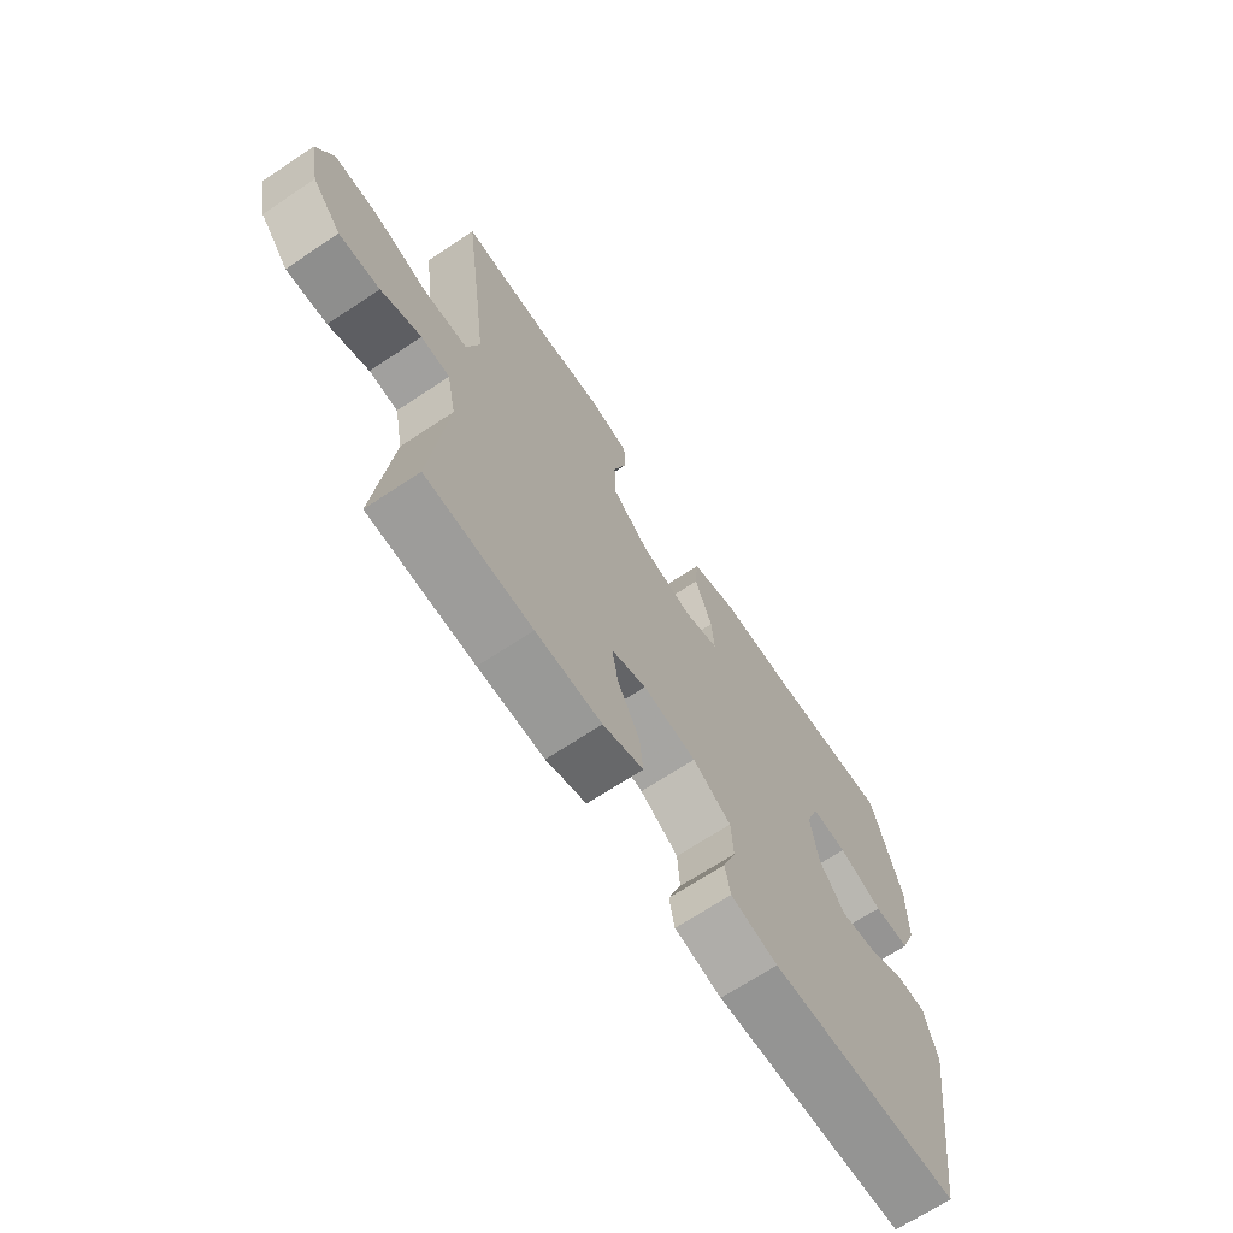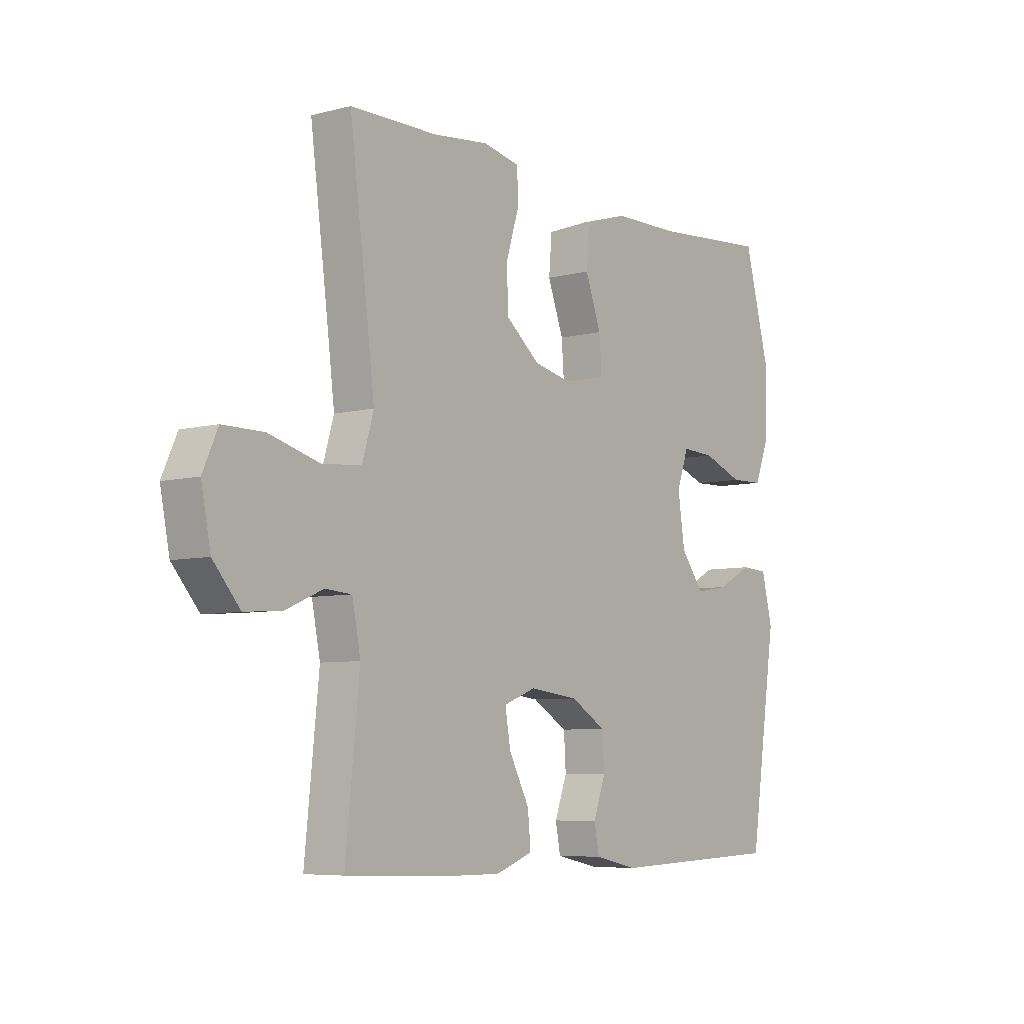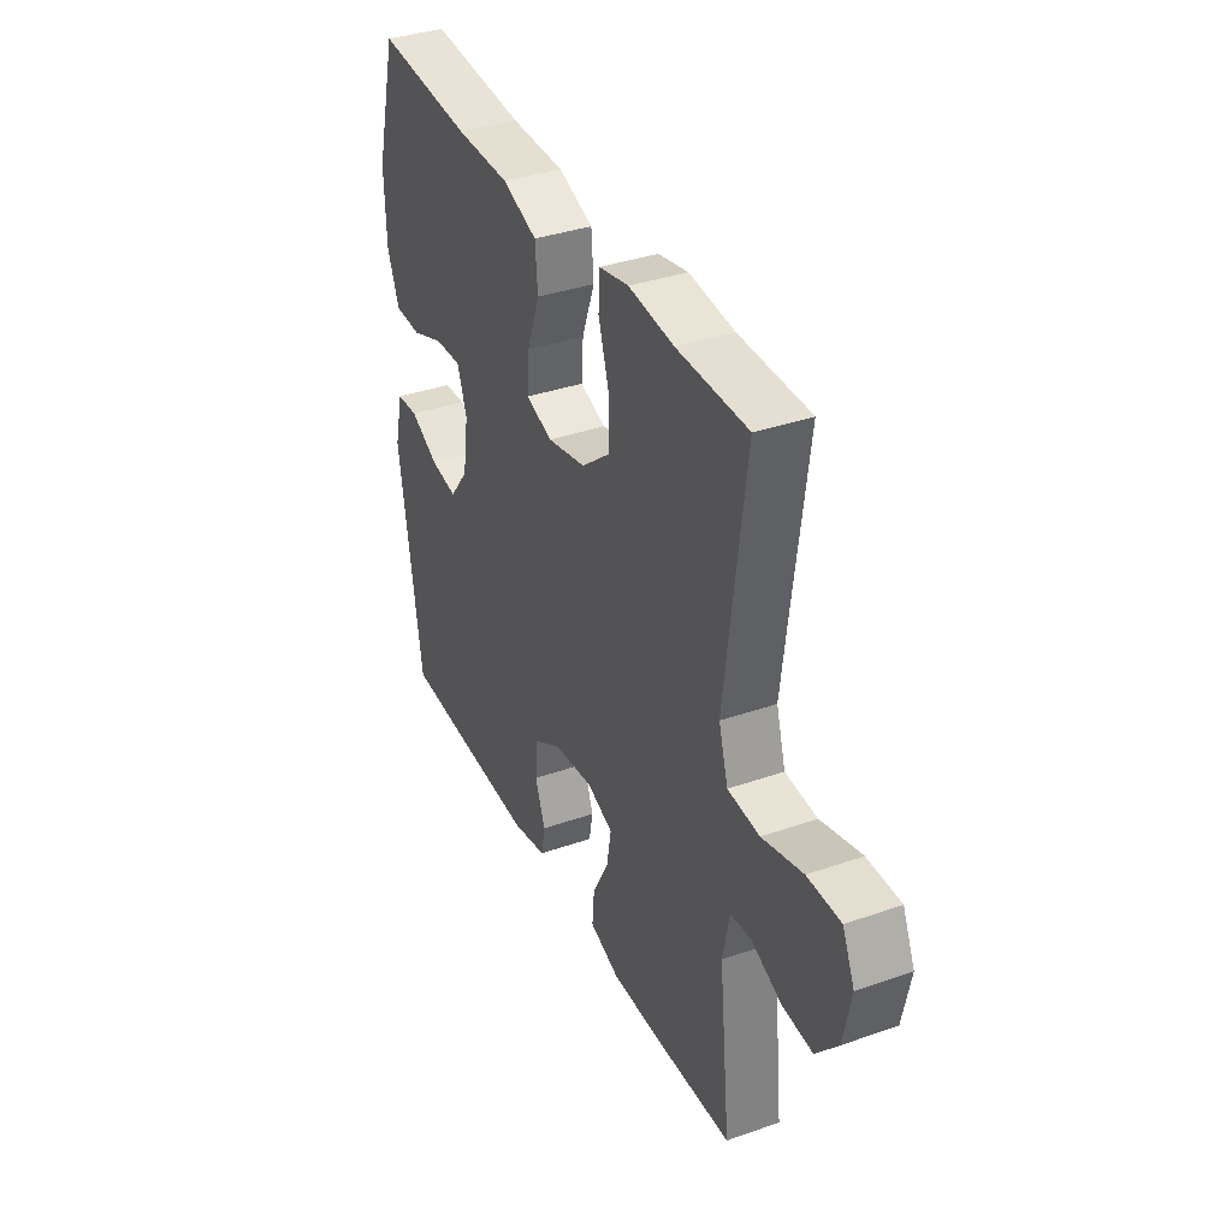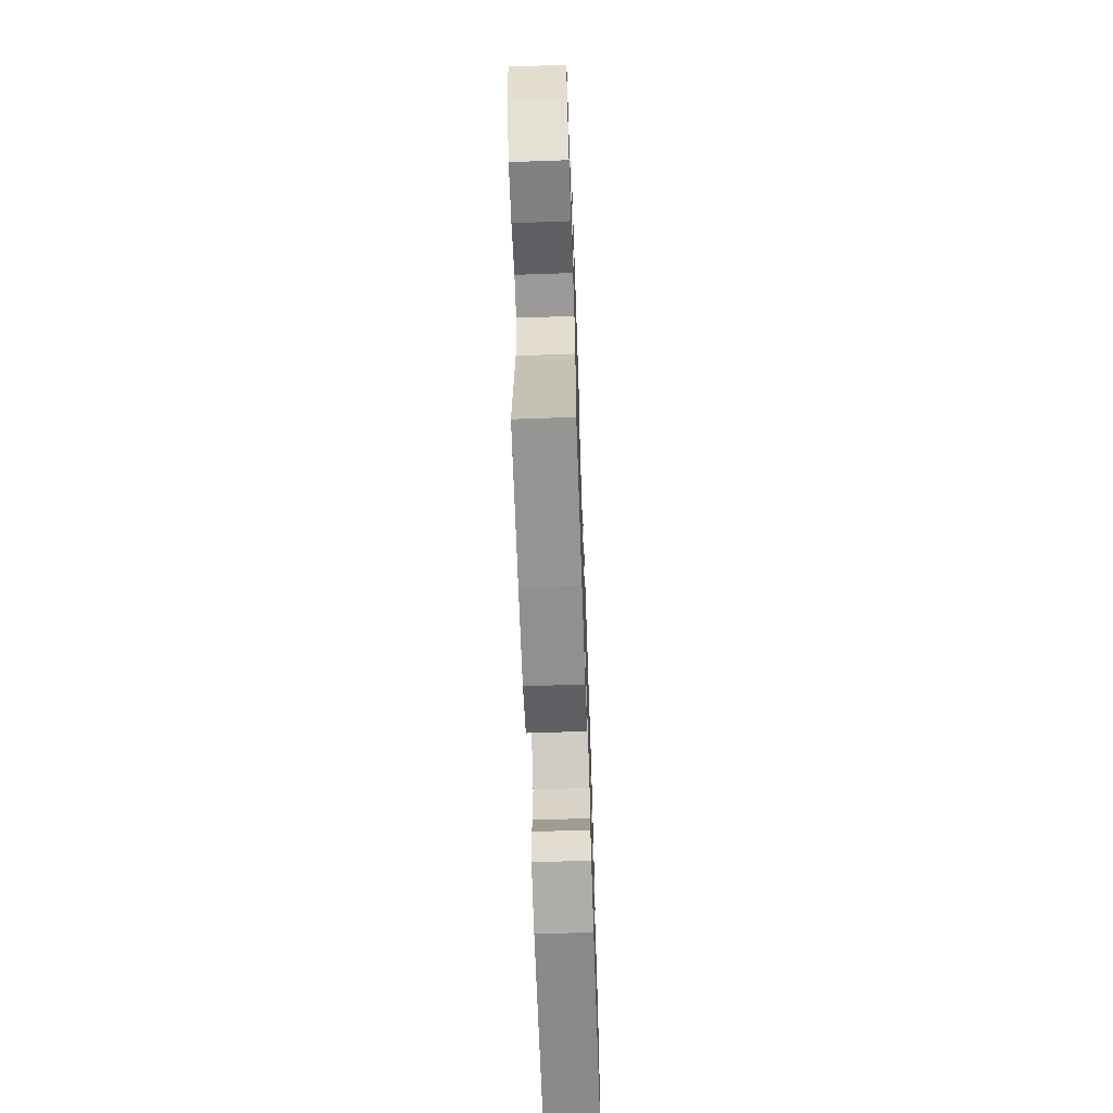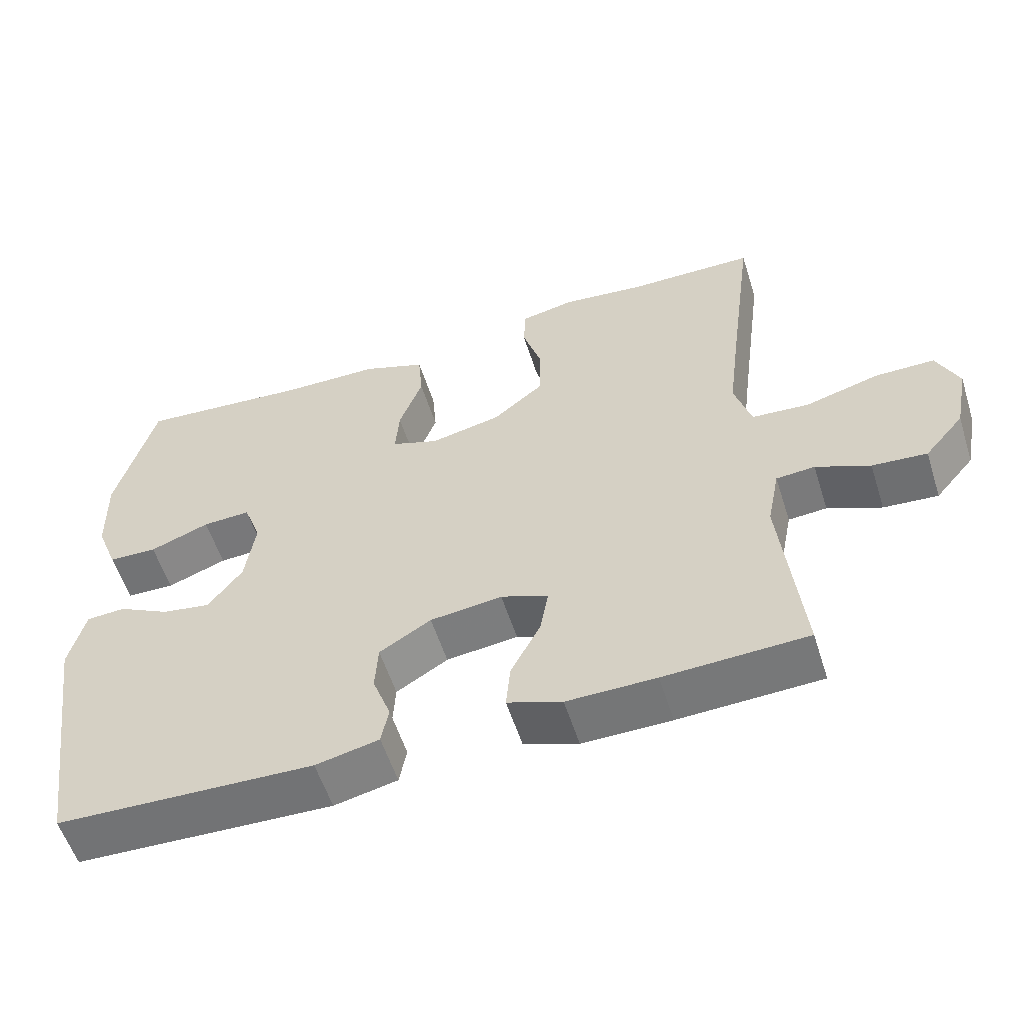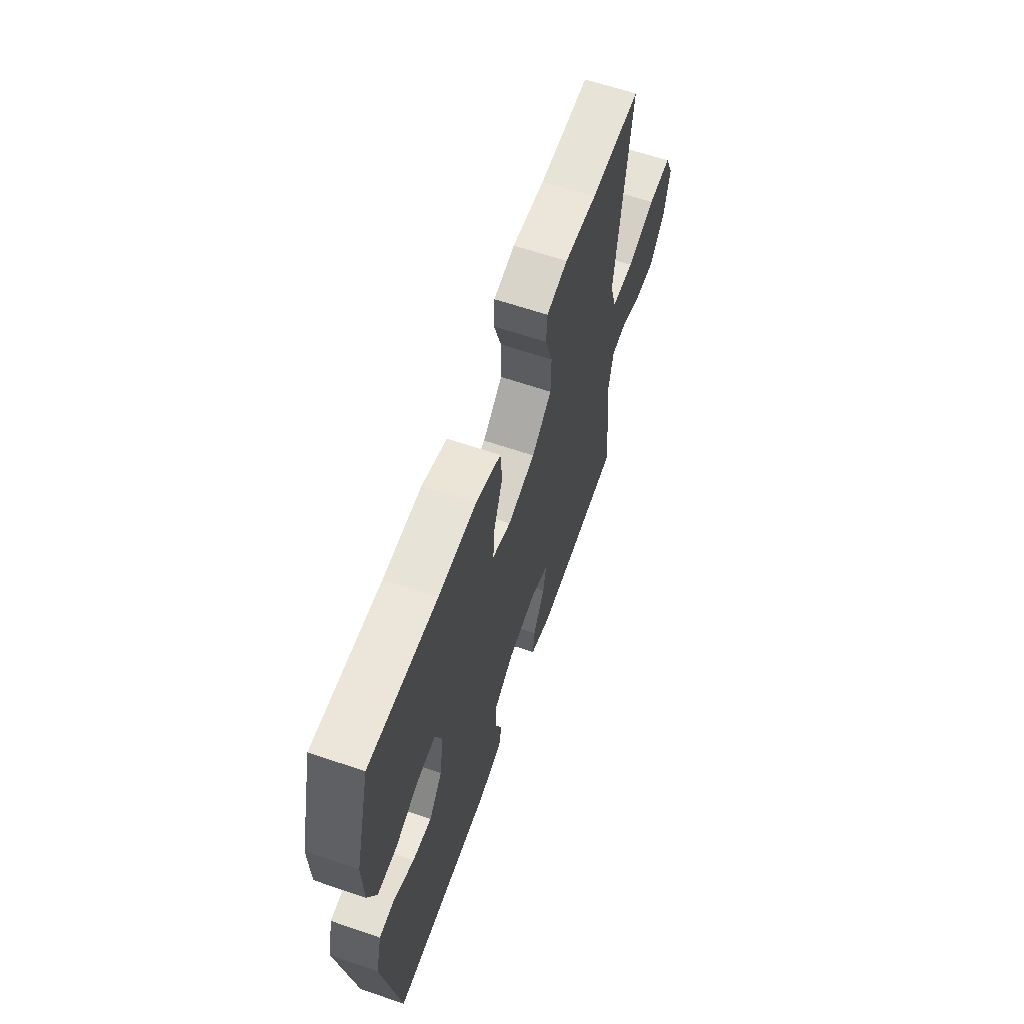
<metadata>
{"format":"obj","ext":"obj","renderer":"f3d","projection":"perspective","resolution":1024,"background":"white","views":[{"elev":-68.5,"azim":123.6,"up":"+Z"},{"elev":-6.6,"azim":127.3,"up":"+Z"},{"elev":36.4,"azim":65.5,"up":"+Z"},{"elev":-65.1,"azim":92.0,"up":"+Z"},{"elev":-56.5,"azim":17.6,"up":"+Z"},{"elev":62.9,"azim":-70.9,"up":"+Z"}]}
</metadata>
<code>
v 0.5 0.07 -0.5
v 0.304 0.07 -0.508
v 0.182 0.07 -0.509
v 0.107 0.07 -0.482
v 0.113 0.07 -0.419
v 0.154 0.07 -0.341
v 0.165 0.07 -0.277
v 0.1 0.07 -0.252
v 0.001 0.07 -0.264
v -0.07 0.07 -0.307
v -0.074 0.07 -0.373
v -0.049 0.07 -0.441
v -0.059 0.07 -0.493
v -0.146 0.07 -0.512
v -0.5 0.07 -0.5
v -0.556 0.07 -0.13
v -0.534 0.07 -0.041
v -0.48 0.07 -0.038
v -0.409 0.07 -0.075
v -0.342 0.07 -0.086
v -0.295 0.07 -0.024
v -0.281 0.07 0.07
v -0.305 0.07 0.137
v -0.371 0.07 0.134
v -0.453 0.07 0.103
v -0.52 0.07 0.105
v -0.55 0.07 0.182
v -0.553 0.07 0.302
v -0.5 0.07 0.5
v -0.262 0.07 0.48
v -0.128 0.07 0.478
v -0.041 0.07 0.446
v -0.035 0.07 0.374
v -0.067 0.07 0.287
v -0.072 0.07 0.219
v -0.007 0.07 0.196
v 0.09 0.07 0.217
v 0.16 0.07 0.274
v 0.161 0.07 0.356
v 0.135 0.07 0.44
v 0.138 0.07 0.5
v 0.212 0.07 0.515
v 0.325 0.07 0.502
v 0.5 0.07 0.5
v 0.464 0.07 0.225
v 0.449 0.07 0.104
v 0.472 0.07 0.026
v 0.551 0.07 0.02
v 0.652 0.07 0.048
v 0.734 0.07 0.048
v 0.764 0.07 -0.019
v 0.745 0.07 -0.114
v 0.691 0.07 -0.177
v 0.616 0.07 -0.171
v 0.542 0.07 -0.139
v 0.489 0.07 -0.143
v 0.472 0.07 -0.228
v 0.5 0 -0.5
v 0.304 0 -0.508
v 0.182 0 -0.509
v 0.107 0 -0.482
v 0.113 0 -0.419
v 0.154 0 -0.341
v 0.165 0 -0.277
v 0.1 0 -0.252
v 0.001 0 -0.264
v -0.07 0 -0.307
v -0.074 0 -0.373
v -0.049 0 -0.441
v -0.059 0 -0.493
v -0.146 0 -0.512
v -0.5 0 -0.5
v -0.556 0 -0.13
v -0.534 0 -0.041
v -0.48 0 -0.038
v -0.409 0 -0.075
v -0.342 0 -0.086
v -0.295 0 -0.024
v -0.281 0 0.07
v -0.305 0 0.137
v -0.371 0 0.134
v -0.453 0 0.103
v -0.52 0 0.105
v -0.55 0 0.182
v -0.553 0 0.302
v -0.5 0 0.5
v -0.262 0 0.48
v -0.128 0 0.478
v -0.041 0 0.446
v -0.035 0 0.374
v -0.067 0 0.287
v -0.072 0 0.219
v -0.007 0 0.196
v 0.09 0 0.217
v 0.16 0 0.274
v 0.161 0 0.356
v 0.135 0 0.44
v 0.138 0 0.5
v 0.212 0 0.515
v 0.325 0 0.502
v 0.5 0 0.5
v 0.464 0 0.225
v 0.449 0 0.104
v 0.472 0 0.026
v 0.551 0 0.02
v 0.652 0 0.048
v 0.734 0 0.048
v 0.764 0 -0.019
v 0.745 0 -0.114
v 0.691 0 -0.177
v 0.616 0 -0.171
v 0.542 0 -0.139
v 0.489 0 -0.143
v 0.472 0 -0.228
f 52 53 54 55
f 52 55 56
f 51 52 56
f 48 49 50 51
f 47 48 51 56
f 46 47 56 57
f 43 44 45
f 43 45 46
f 42 43 46 57
f 39 40 41 42
f 38 39 42 57
f 31 32 33 34
f 30 31 34 35
f 29 30 35
f 28 29 35
f 27 28 35 36
f 24 25 26 27
f 23 24 27 36
f 16 17 18 19
f 16 19 20
f 15 16 20
f 14 15 20 21
f 11 12 13 14
f 10 11 14 21
f 3 4 5 6
f 3 6 7
f 2 3 7
f 1 2 7
f 37 38 57 1
f 22 23 36
f 9 10 21 22
f 8 9 22 36
f 7 8 36 37
f 1 7 37
f 112 111 110 109
f 113 112 109
f 113 109 108
f 108 107 106 105
f 113 108 105 104
f 114 113 104 103
f 102 101 100
f 103 102 100
f 114 103 100 99
f 99 98 97 96
f 114 99 96 95
f 91 90 89 88
f 92 91 88 87
f 92 87 86
f 92 86 85
f 93 92 85 84
f 84 83 82 81
f 93 84 81 80
f 76 75 74 73
f 77 76 73
f 77 73 72
f 78 77 72 71
f 71 70 69 68
f 78 71 68 67
f 63 62 61 60
f 64 63 60
f 64 60 59
f 64 59 58
f 58 114 95 94
f 93 80 79
f 79 78 67 66
f 93 79 66 65
f 94 93 65 64
f 94 64 58
f 1 58 59 2
f 2 59 60 3
f 3 60 61 4
f 4 61 62 5
f 5 62 63 6
f 6 63 64 7
f 7 64 65 8
f 8 65 66 9
f 9 66 67 10
f 10 67 68 11
f 11 68 69 12
f 12 69 70 13
f 13 70 71 14
f 14 71 72 15
f 15 72 73 16
f 16 73 74 17
f 17 74 75 18
f 18 75 76 19
f 19 76 77 20
f 20 77 78 21
f 21 78 79 22
f 22 79 80 23
f 23 80 81 24
f 24 81 82 25
f 25 82 83 26
f 26 83 84 27
f 27 84 85 28
f 28 85 86 29
f 29 86 87 30
f 30 87 88 31
f 31 88 89 32
f 32 89 90 33
f 33 90 91 34
f 34 91 92 35
f 35 92 93 36
f 36 93 94 37
f 37 94 95 38
f 38 95 96 39
f 39 96 97 40
f 40 97 98 41
f 41 98 99 42
f 42 99 100 43
f 43 100 101 44
f 44 101 102 45
f 45 102 103 46
f 46 103 104 47
f 47 104 105 48
f 48 105 106 49
f 49 106 107 50
f 50 107 108 51
f 51 108 109 52
f 52 109 110 53
f 53 110 111 54
f 54 111 112 55
f 55 112 113 56
f 56 113 114 57
f 57 114 58 1

</code>
